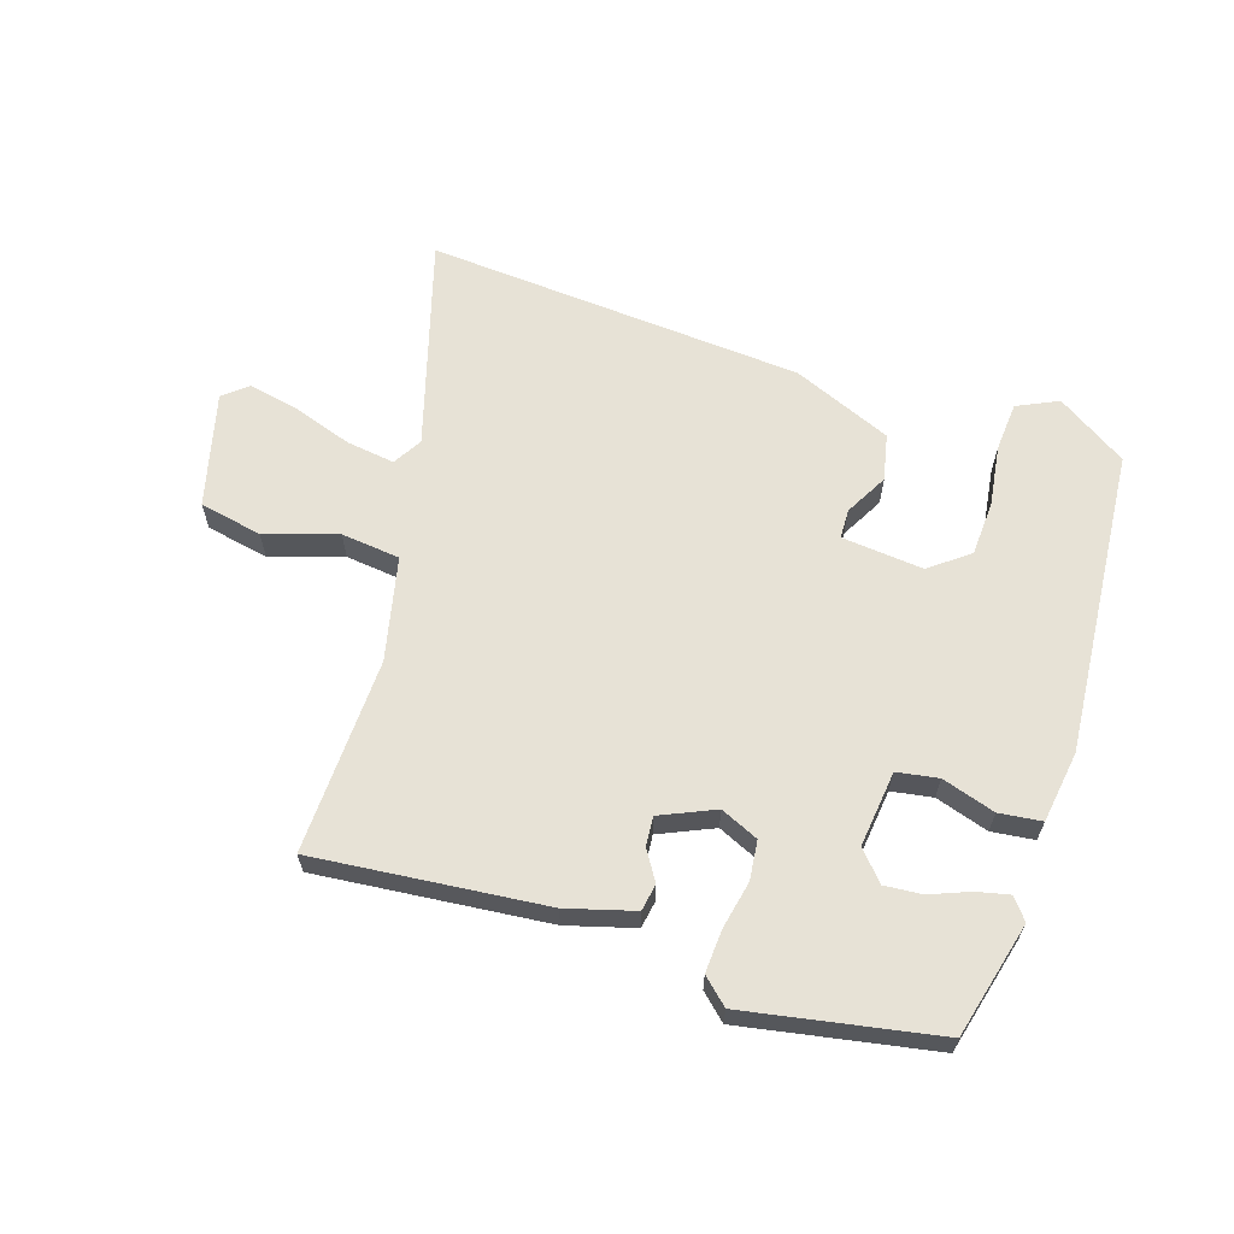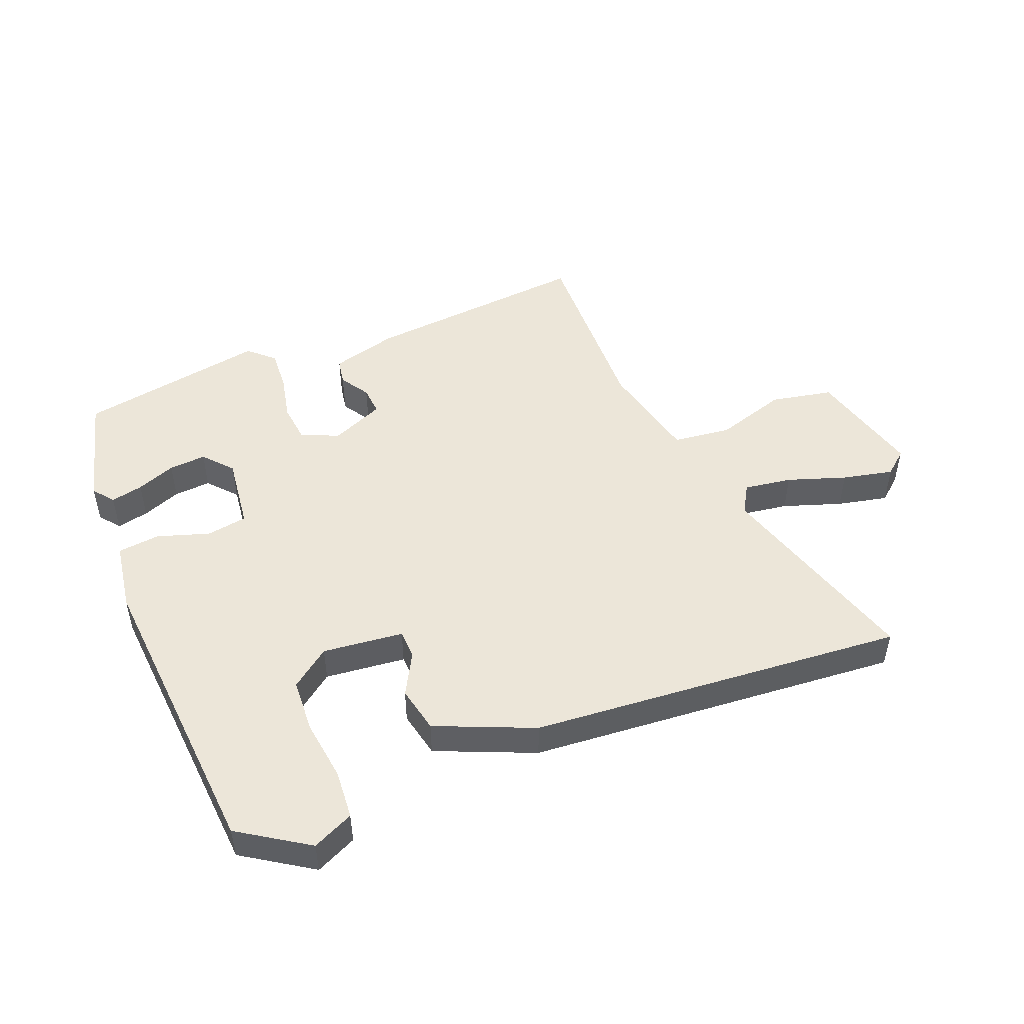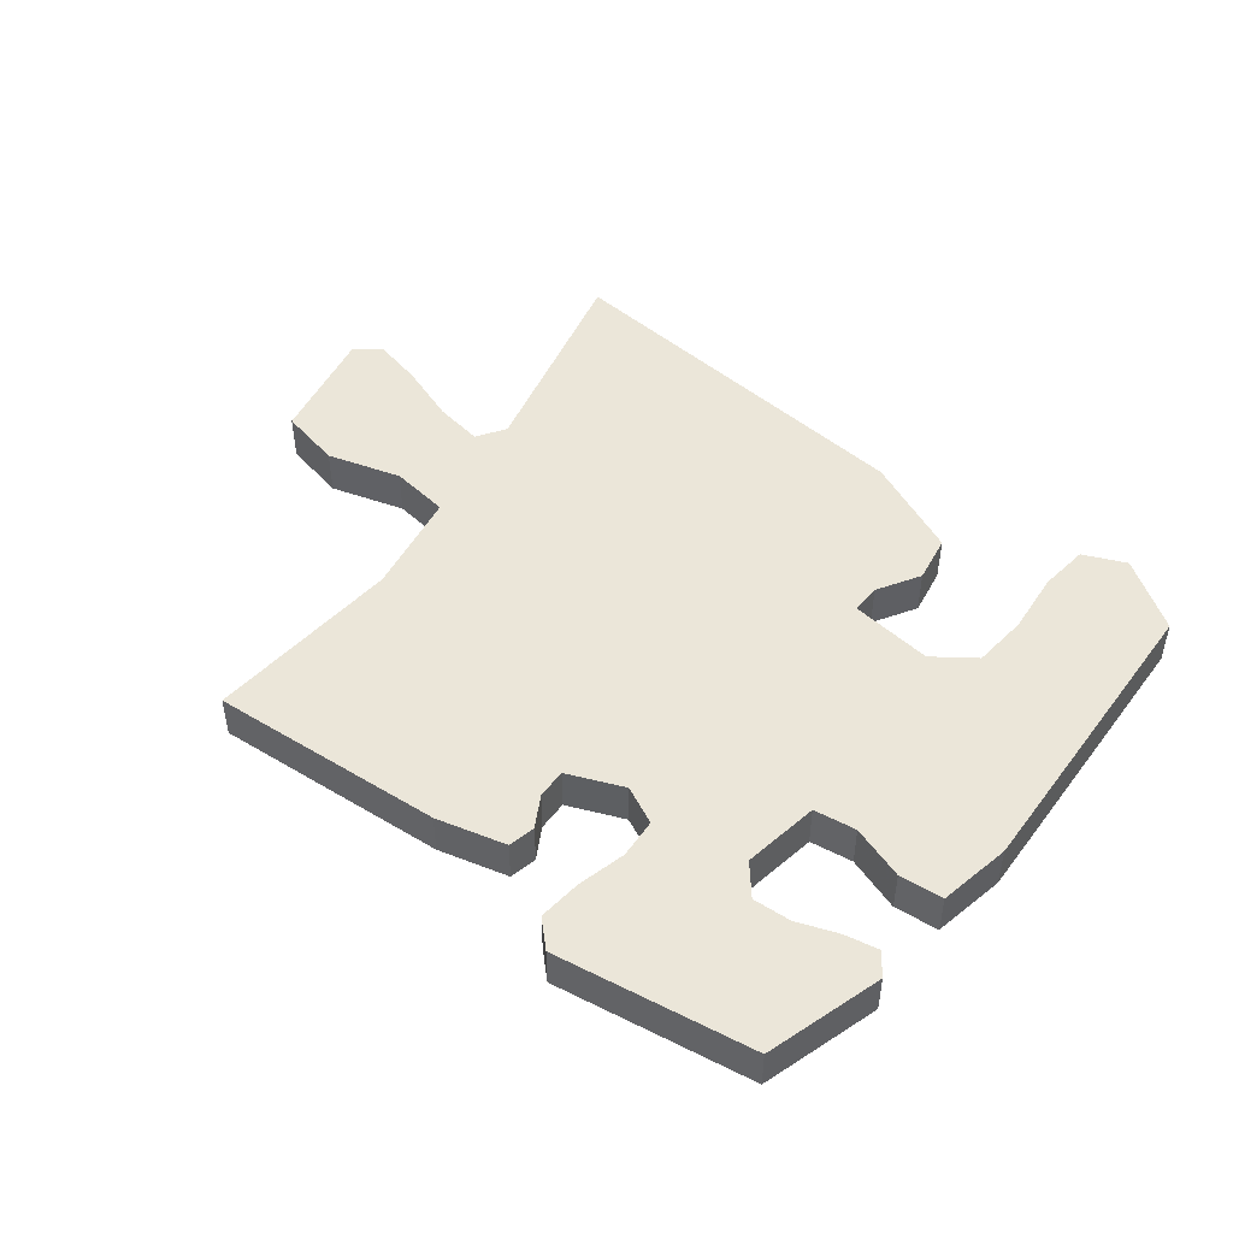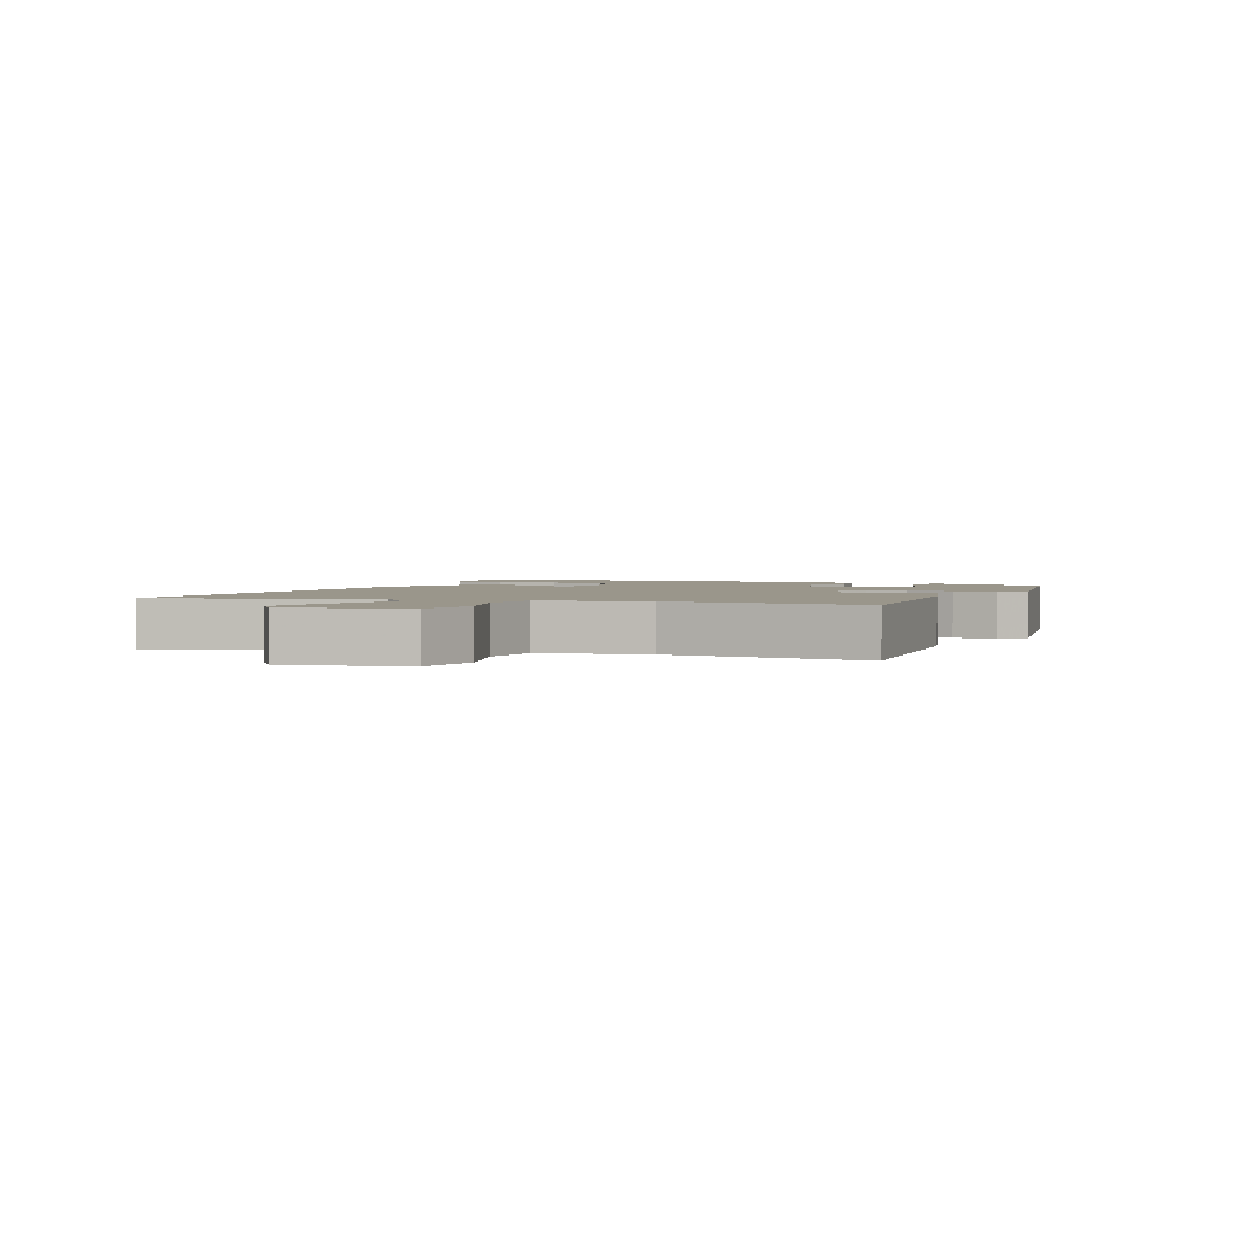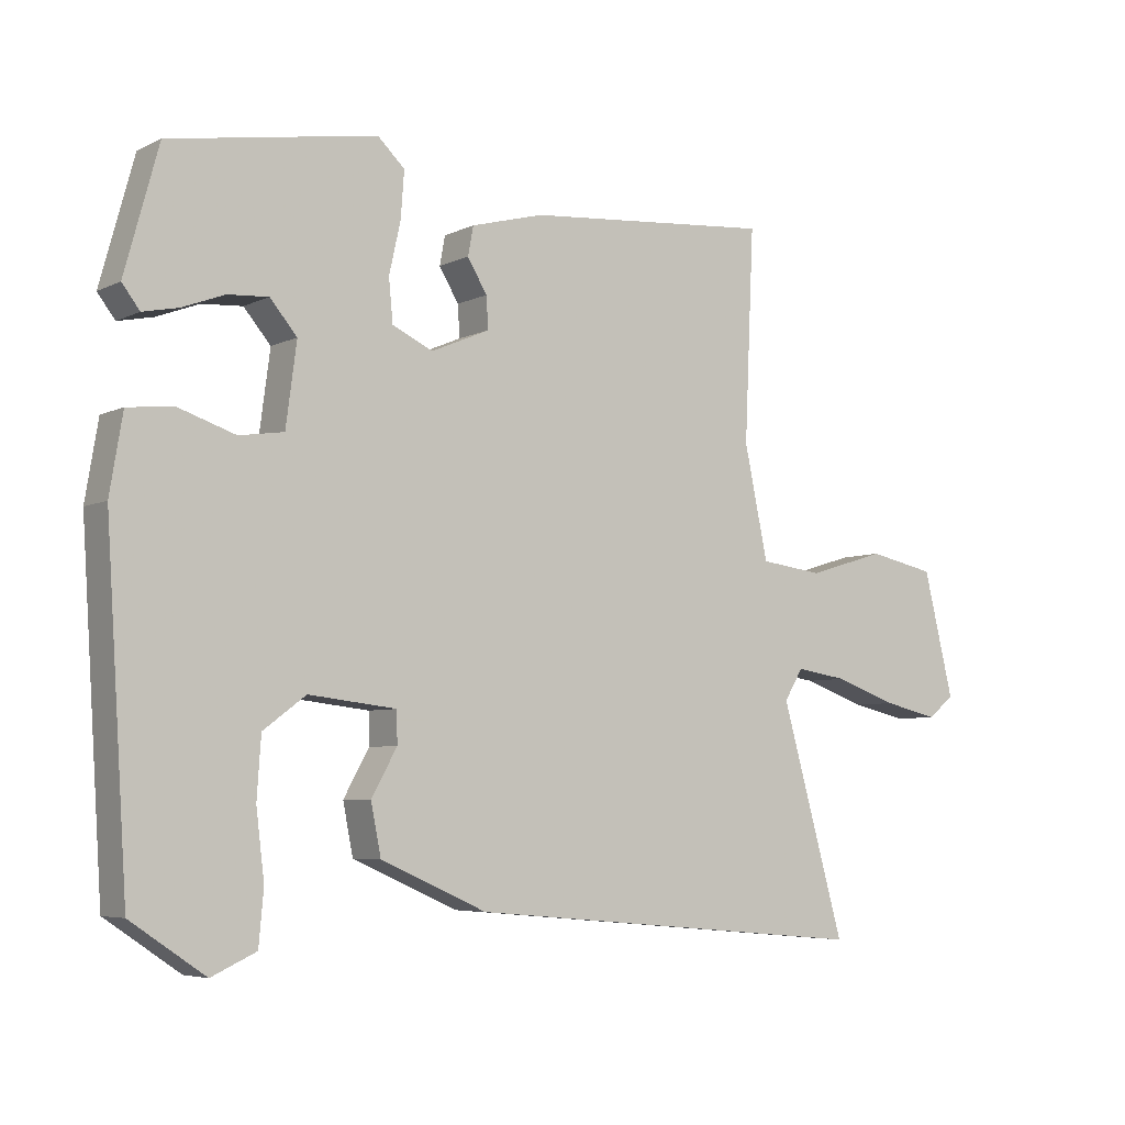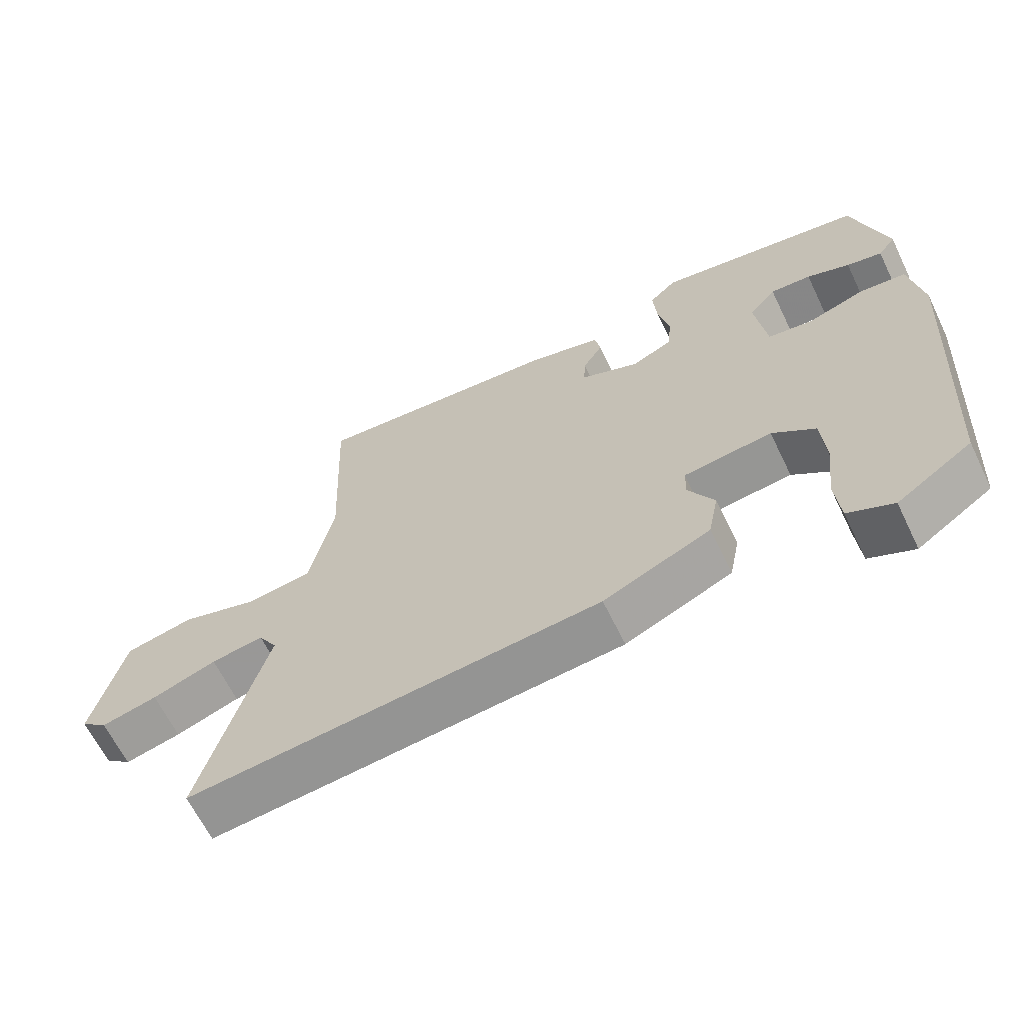
<metadata>
{"format":"obj","ext":"obj","renderer":"f3d","projection":"perspective","resolution":1024,"background":"white","views":[{"elev":63.0,"azim":17.1,"up":"+Y"},{"elev":48.7,"azim":157.5,"up":"+Y"},{"elev":47.1,"azim":38.9,"up":"+Y"},{"elev":2.4,"azim":-66.5,"up":"+Y"},{"elev":-5.6,"azim":145.0,"up":"+Z"},{"elev":-64.4,"azim":25.9,"up":"+Z"}]}
</metadata>
<code>
v -0.471 0.07 0.503
v -0.103 0.07 0.472
v 0.005 0.07 0.443
v 0.013 0.07 0.4
v -0.016 0.07 0.352
v -0.019 0.07 0.305
v 0.068 0.07 0.268
v 0.128 0.07 0.296
v 0.134 0.07 0.359
v 0.117 0.07 0.435
v 0.112 0.07 0.503
v 0.152 0.07 0.541
v 0.458 0.07 0.489
v 0.508 0.07 0.306
v 0.482 0.07 0.272
v 0.43 0.07 0.283
v 0.367 0.07 0.307
v 0.307 0.07 0.311
v 0.267 0.07 0.264
v 0.283 0.07 0.143
v 0.349 0.07 0.133
v 0.433 0.07 0.161
v 0.501 0.07 0.154
v 0.52 0.07 0.04
v 0.488 0.07 -0.452
v 0.378 0.07 -0.526
v 0.312 0.07 -0.496
v 0.305 0.07 -0.417
v 0.317 0.07 -0.318
v 0.311 0.07 -0.23
v 0.248 0.07 -0.183
v 0.118 0.07 -0.198
v 0.117 0.07 -0.245
v 0.155 0.07 -0.313
v 0.14 0.07 -0.388
v -0.017 0.07 -0.457
v -0.398 0.07 -0.491
v -0.622 0.07 -0.511
v -0.527 0.07 -0.172
v -0.555 0.07 -0.126
v -0.632 0.07 -0.138
v -0.726 0.07 -0.171
v -0.808 0.07 -0.19
v -0.847 0.07 -0.158
v -0.802 0.07 0.027
v -0.702 0.07 0.048
v -0.586 0.07 0.013
v -0.492 0.07 0.025
v -0.457 0.07 0.191
v -0.471 0 0.503
v -0.103 0 0.472
v 0.005 0 0.443
v 0.013 0 0.4
v -0.016 0 0.352
v -0.019 0 0.305
v 0.068 0 0.268
v 0.128 0 0.296
v 0.134 0 0.359
v 0.117 0 0.435
v 0.112 0 0.503
v 0.152 0 0.541
v 0.458 0 0.489
v 0.508 0 0.306
v 0.482 0 0.272
v 0.43 0 0.283
v 0.367 0 0.307
v 0.307 0 0.311
v 0.267 0 0.264
v 0.283 0 0.143
v 0.349 0 0.133
v 0.433 0 0.161
v 0.501 0 0.154
v 0.52 0 0.04
v 0.488 0 -0.452
v 0.378 0 -0.526
v 0.312 0 -0.496
v 0.305 0 -0.417
v 0.317 0 -0.318
v 0.311 0 -0.23
v 0.248 0 -0.183
v 0.118 0 -0.198
v 0.117 0 -0.245
v 0.155 0 -0.313
v 0.14 0 -0.388
v -0.017 0 -0.457
v -0.398 0 -0.491
v -0.622 0 -0.511
v -0.527 0 -0.172
v -0.555 0 -0.126
v -0.632 0 -0.138
v -0.726 0 -0.171
v -0.808 0 -0.19
v -0.847 0 -0.158
v -0.802 0 0.027
v -0.702 0 0.048
v -0.586 0 0.013
v -0.492 0 0.025
v -0.457 0 0.191
f 45 46 47
f 44 45 47
f 43 44 47
f 42 43 47
f 41 42 47
f 40 41 47 48
f 39 40 48
f 37 38 39
f 39 48 49
f 37 39 49
f 36 37 49
f 35 36 49
f 34 35 49
f 33 34 49
f 27 28 29
f 26 27 29
f 25 26 29
f 24 25 29
f 23 24 29
f 22 23 29
f 21 22 29 30
f 20 21 30 31
f 15 16 17
f 14 15 17
f 13 14 17
f 12 13 17
f 11 12 17
f 10 11 17
f 9 10 17 18
f 8 9 18 19
f 3 4 5
f 2 3 5
f 1 2 5
f 49 1 5
f 49 5 6
f 49 6 7
f 33 49 7
f 32 33 7
f 20 31 32
f 19 20 32
f 8 19 32
f 7 8 32
f 96 95 94
f 96 94 93
f 96 93 92
f 96 92 91
f 96 91 90
f 97 96 90 89
f 97 89 88
f 88 87 86
f 98 97 88
f 98 88 86
f 98 86 85
f 98 85 84
f 98 84 83
f 98 83 82
f 78 77 76
f 78 76 75
f 78 75 74
f 78 74 73
f 78 73 72
f 78 72 71
f 79 78 71 70
f 80 79 70 69
f 66 65 64
f 66 64 63
f 66 63 62
f 66 62 61
f 66 61 60
f 66 60 59
f 67 66 59 58
f 68 67 58 57
f 54 53 52
f 54 52 51
f 54 51 50
f 54 50 98
f 55 54 98
f 56 55 98
f 56 98 82
f 56 82 81
f 81 80 69
f 81 69 68
f 81 68 57
f 81 57 56
f 1 50 51 2
f 2 51 52 3
f 3 52 53 4
f 4 53 54 5
f 5 54 55 6
f 6 55 56 7
f 7 56 57 8
f 8 57 58 9
f 9 58 59 10
f 10 59 60 11
f 11 60 61 12
f 12 61 62 13
f 13 62 63 14
f 14 63 64 15
f 15 64 65 16
f 16 65 66 17
f 17 66 67 18
f 18 67 68 19
f 19 68 69 20
f 20 69 70 21
f 21 70 71 22
f 22 71 72 23
f 23 72 73 24
f 24 73 74 25
f 25 74 75 26
f 26 75 76 27
f 27 76 77 28
f 28 77 78 29
f 29 78 79 30
f 30 79 80 31
f 31 80 81 32
f 32 81 82 33
f 33 82 83 34
f 34 83 84 35
f 35 84 85 36
f 36 85 86 37
f 37 86 87 38
f 38 87 88 39
f 39 88 89 40
f 40 89 90 41
f 41 90 91 42
f 42 91 92 43
f 43 92 93 44
f 44 93 94 45
f 45 94 95 46
f 46 95 96 47
f 47 96 97 48
f 48 97 98 49
f 49 98 50 1

</code>
